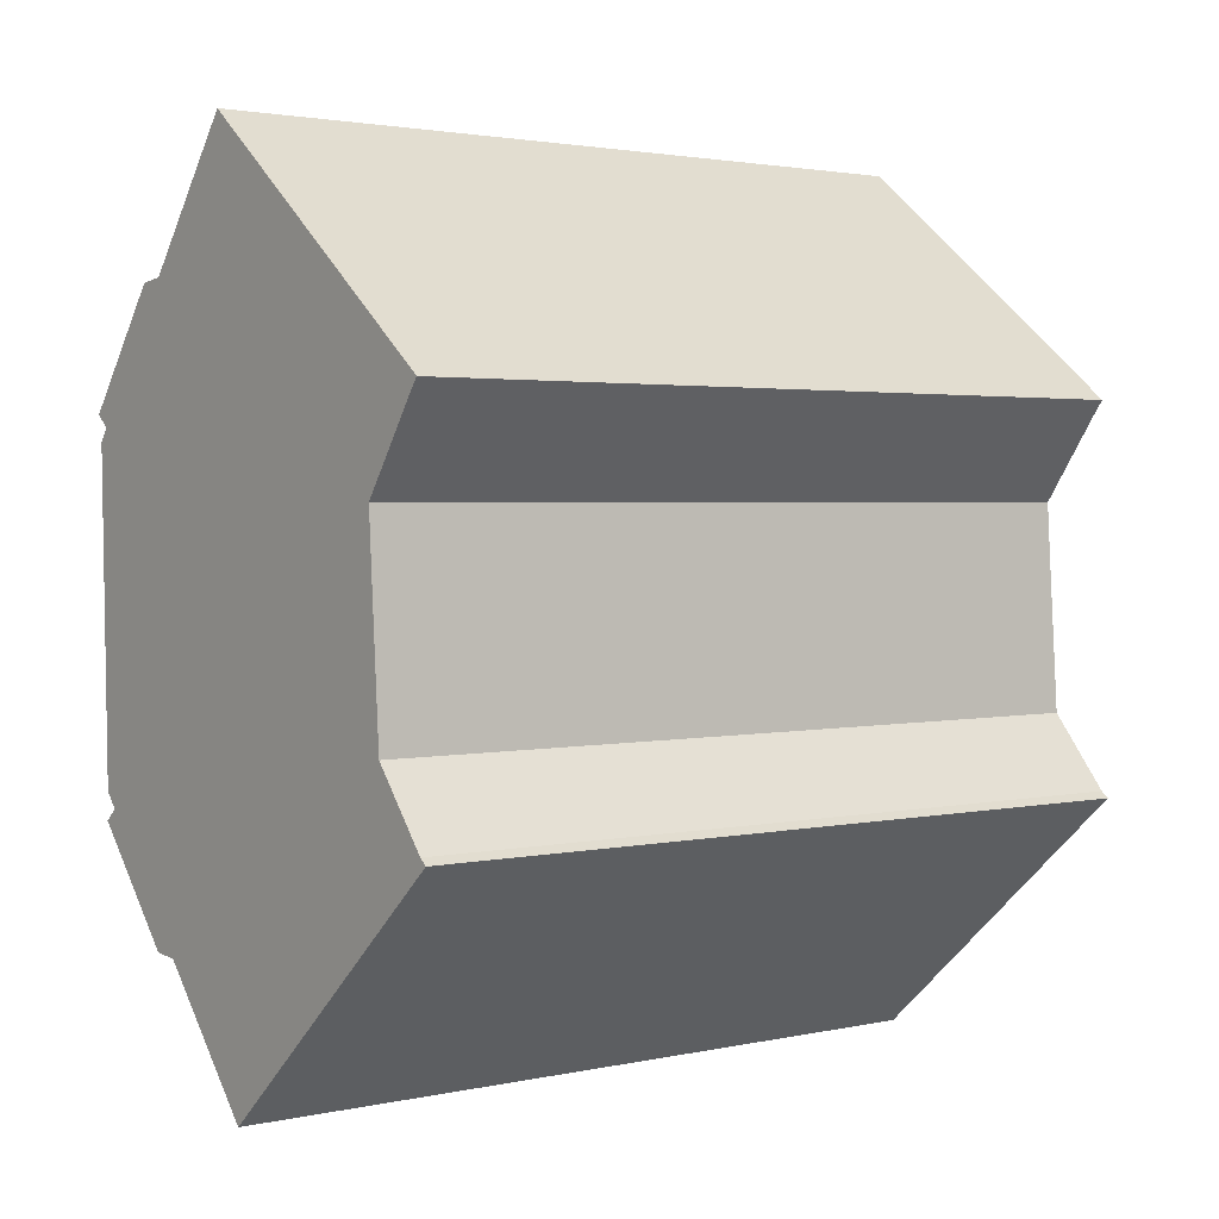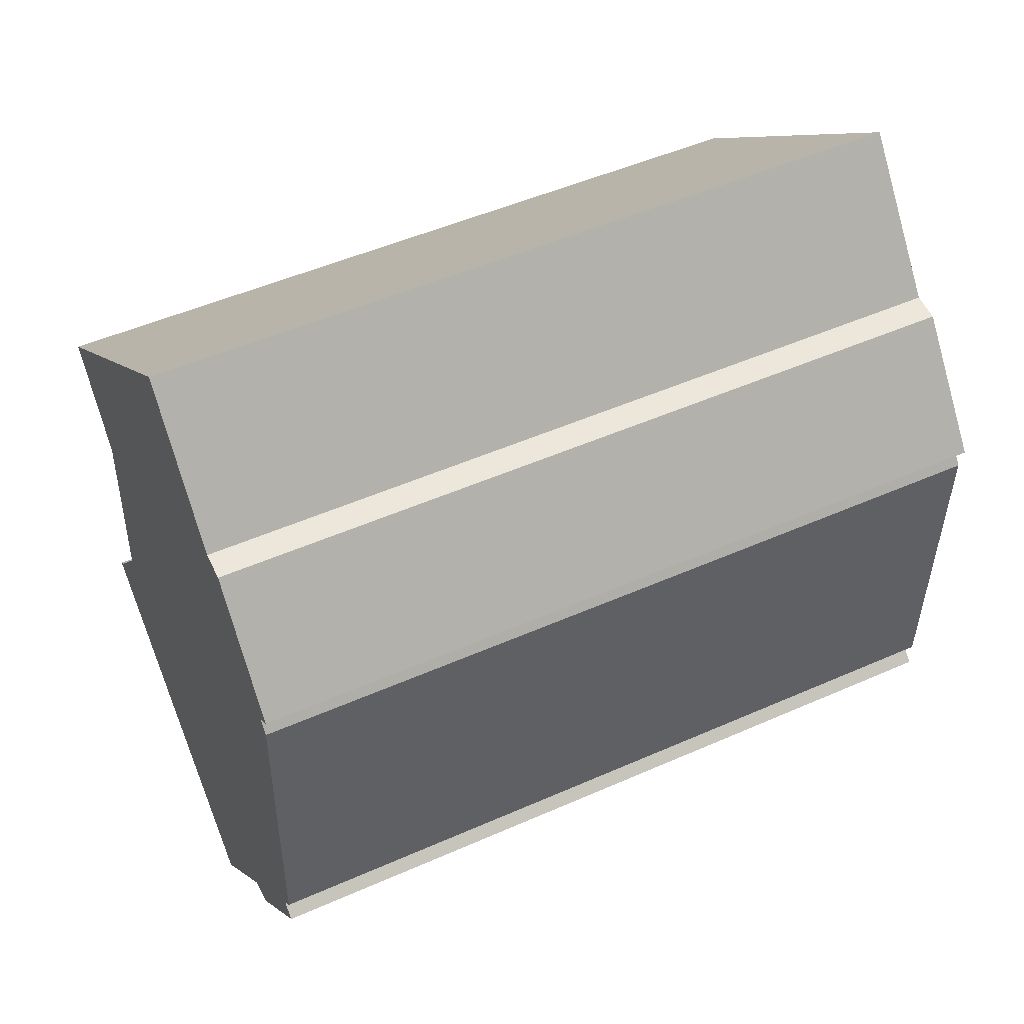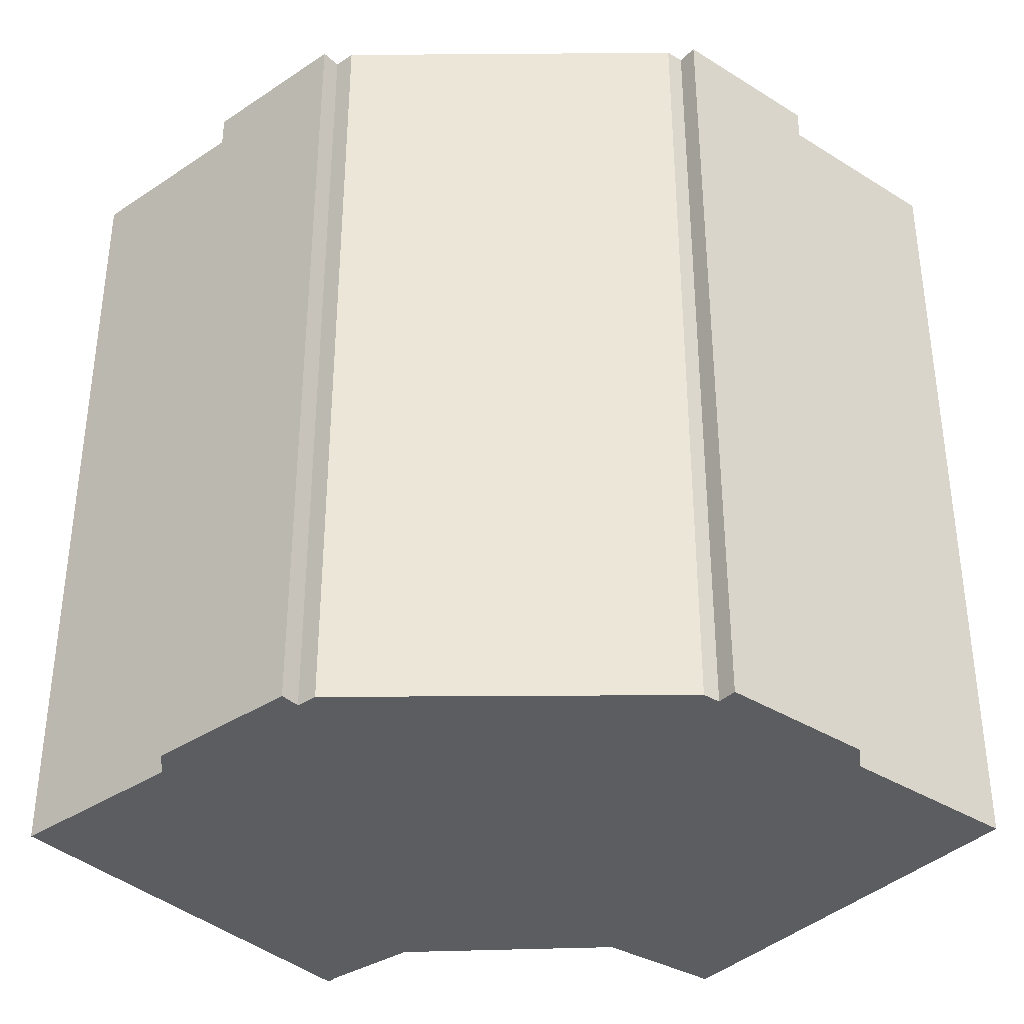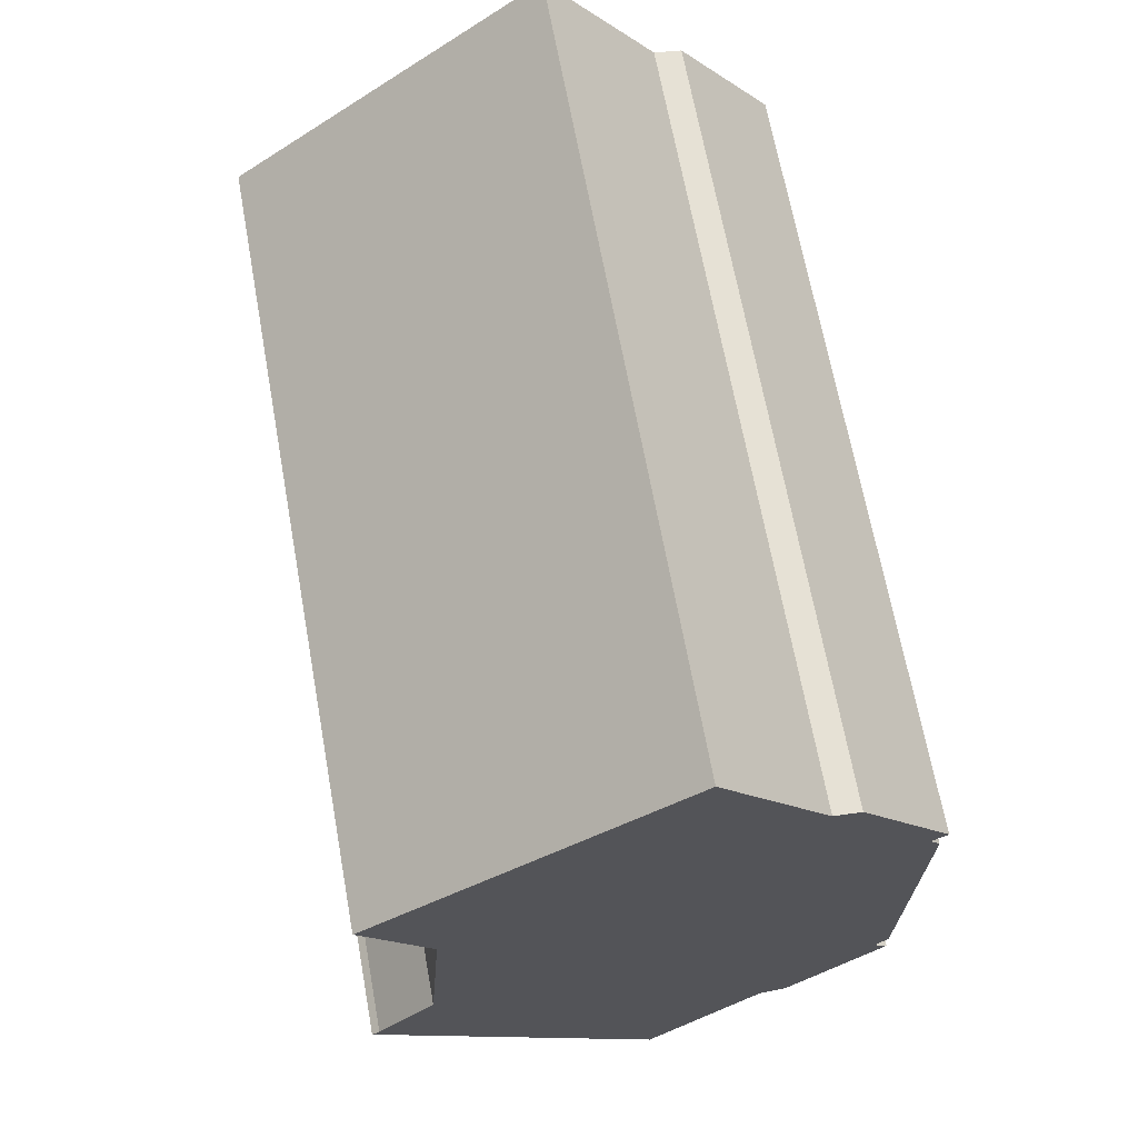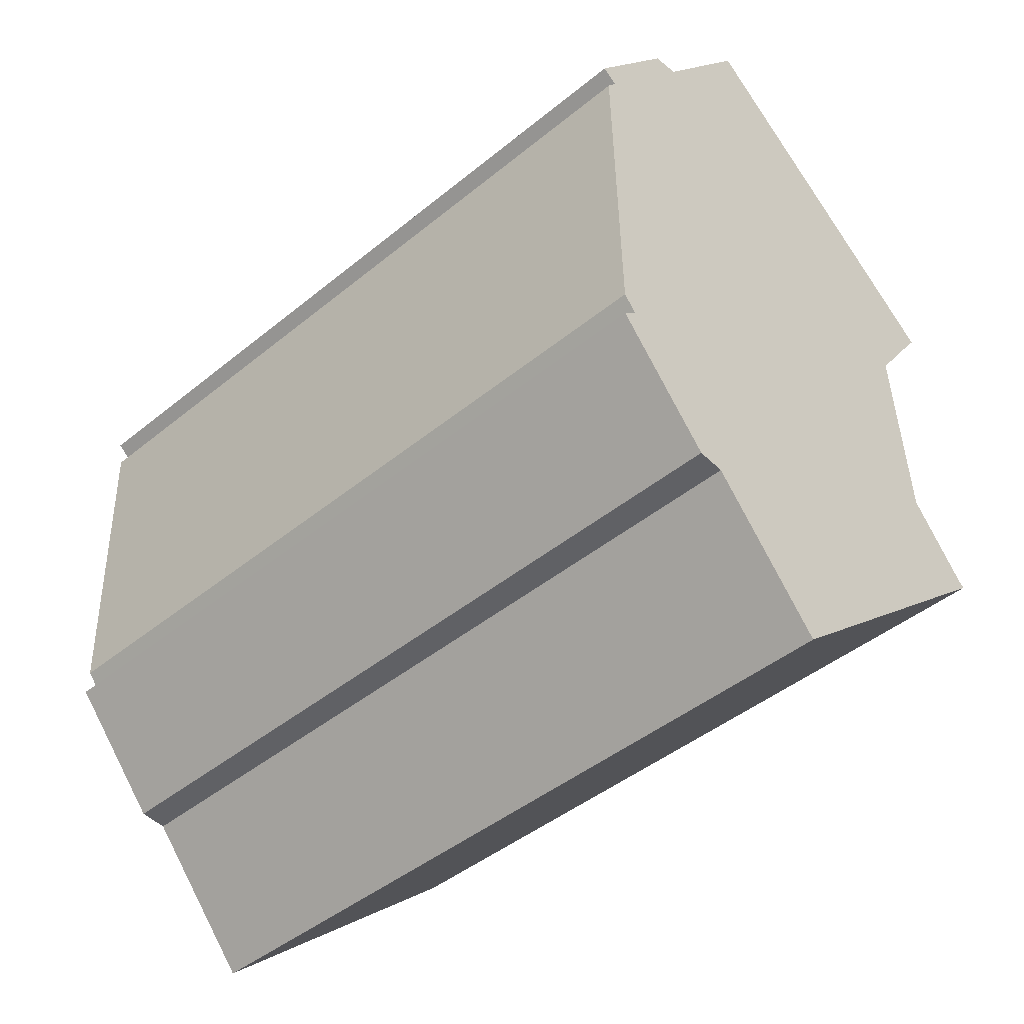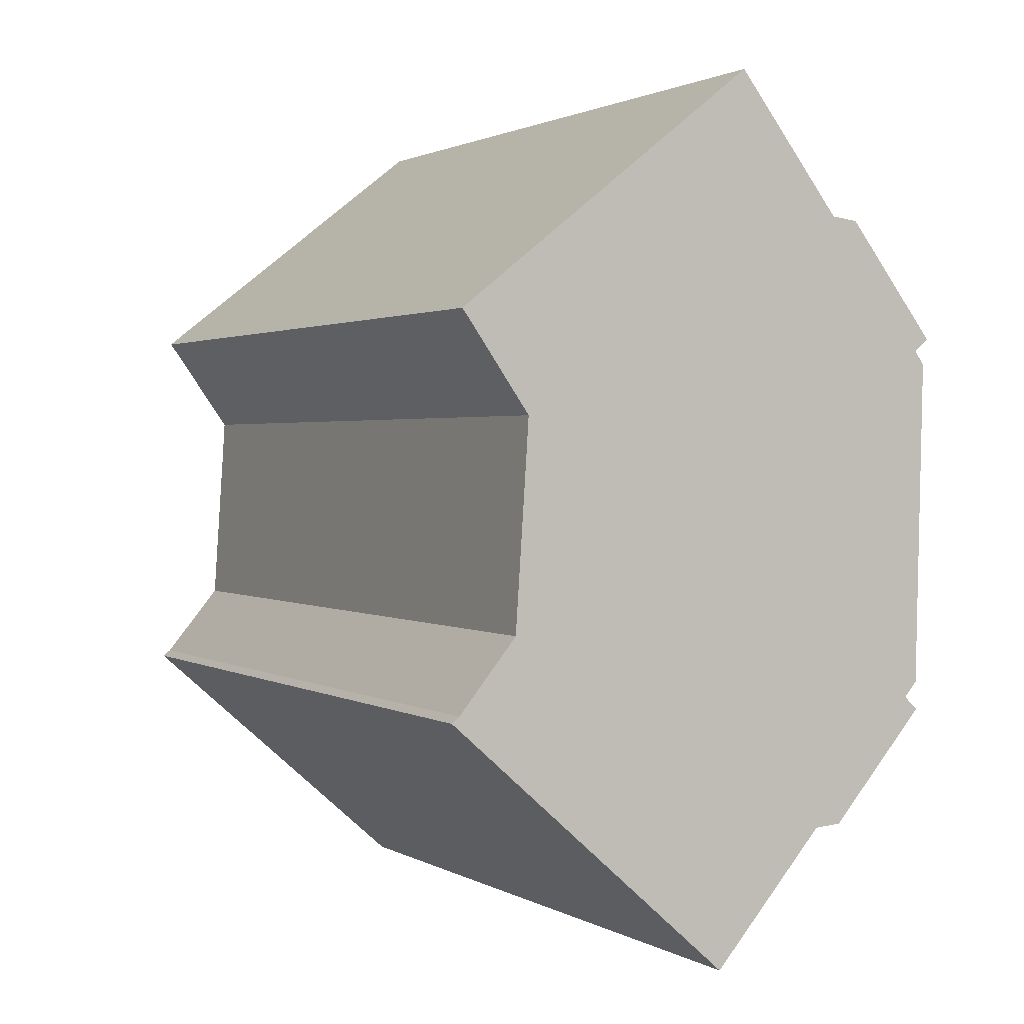
<metadata>
{"format":"obj","ext":"obj","renderer":"f3d","projection":"perspective","resolution":1024,"background":"white","views":[{"elev":2.3,"azim":52.3,"up":"+Z"},{"elev":49.6,"azim":-116.0,"up":"+Z"},{"elev":-36.9,"azim":-90.8,"up":"+Y"},{"elev":66.7,"azim":169.7,"up":"+Z"},{"elev":-44.6,"azim":-46.5,"up":"+Z"},{"elev":1.5,"azim":151.7,"up":"+Z"}]}
</metadata>
<code>
v  15.37 6.253e-16 -10.21
v  7.215 1.089e-15 -17.79
v  15.59 6.361e-16 -10.39
v  13.7 5.004e-16 -8.171
v  13.58 3.927e-16 -6.414
v  7.03 1.076e-15 -17.58
v  3.911 8.598e-16 -14.04
v  13.39 2.192e-16 -3.58
v  13.31 1.421e-16 -2.32
v  2.613 -2.042e-16 3.336
v  0.4334 2.08e-17 -0.3396
v  3.387 -2.1e-16 3.43
v  0 0 0
v  6.468 -4.51e-16 7.366
v  15.1 -1.363e-17 0.2227
v  15.29 -2.813e-17 0.4593
v  3.127 8.565e-16 -13.99
v  0.7419 6.405e-16 -10.46
v  0.3678 6.141e-16 -10.03
v  6.284 -4.366e-16 7.13
v  0.1478 4.456e-17 -0.7277
v  0.3329 6.626e-16 -10.82
v  15.29 22.33 0.4586
v  6.285 22.33 7.129
v  6.469 22.33 7.365
v  3.387 22.33 3.43
v  15.1 22.33 0.222
v  13.31 22.33 -2.321
v  2.614 22.33 3.335
v  0.0004755 22.33 -0.0007072
v  13.39 22.33 -3.58
v  13.58 22.33 -6.415
v  0.4338 22.33 -0.3403
v  0.1483 22.33 -0.7284
v  0.3683 22.33 -10.03
v  13.7 22.33 -8.172
v  15.37 22.33 -10.21
v  15.6 22.33 -10.39
v  3.911 22.33 -14.04
v  7.031 22.33 -17.58
v  7.215 22.33 -17.79
v  0.7424 22.33 -10.46
v  0.3333 22.33 -10.82
v  3.127 22.33 -13.99
g defaultobject
f 1 2 3
f 2 1 4
f 2 4 5
f 2 5 6
f 6 5 7
f 7 5 8
f 7 8 9
f 10 11 12
f 11 10 13
f 14 15 16
f 15 14 9
f 9 14 7
f 7 14 17
f 17 14 18
f 18 14 19
f 19 14 20
f 19 20 21
f 21 20 12
f 21 12 11
f 22 17 18
f 23 24 25
f 24 23 26
f 26 23 27
f 26 27 28
f 26 28 29
f 29 28 30
f 30 28 31
f 30 31 32
f 30 32 33
f 33 32 34
f 34 32 35
f 35 32 36
f 35 36 37
f 35 37 38
f 35 38 39
f 39 38 40
f 40 38 41
f 35 39 42
f 42 39 43
f 44 43 39
f 33 21 11
f 21 33 34
f 30 11 13
f 11 30 33
f 29 13 10
f 13 29 30
f 12 29 10
f 29 12 26
f 24 12 20
f 12 24 26
f 25 20 14
f 20 25 24
f 16 25 14
f 25 16 23
f 15 23 16
f 23 15 27
f 9 27 15
f 27 9 28
f 8 28 9
f 28 8 31
f 5 31 8
f 31 5 32
f 4 32 5
f 32 4 36
f 1 36 4
f 36 1 37
f 3 37 1
f 37 3 38
f 2 38 3
f 38 2 41
f 40 2 6
f 2 40 41
f 39 6 7
f 6 39 40
f 44 7 17
f 7 44 39
f 43 17 22
f 17 43 44
f 42 22 18
f 22 42 43
f 35 18 19
f 18 35 42
f 34 19 21
f 19 34 35

</code>
